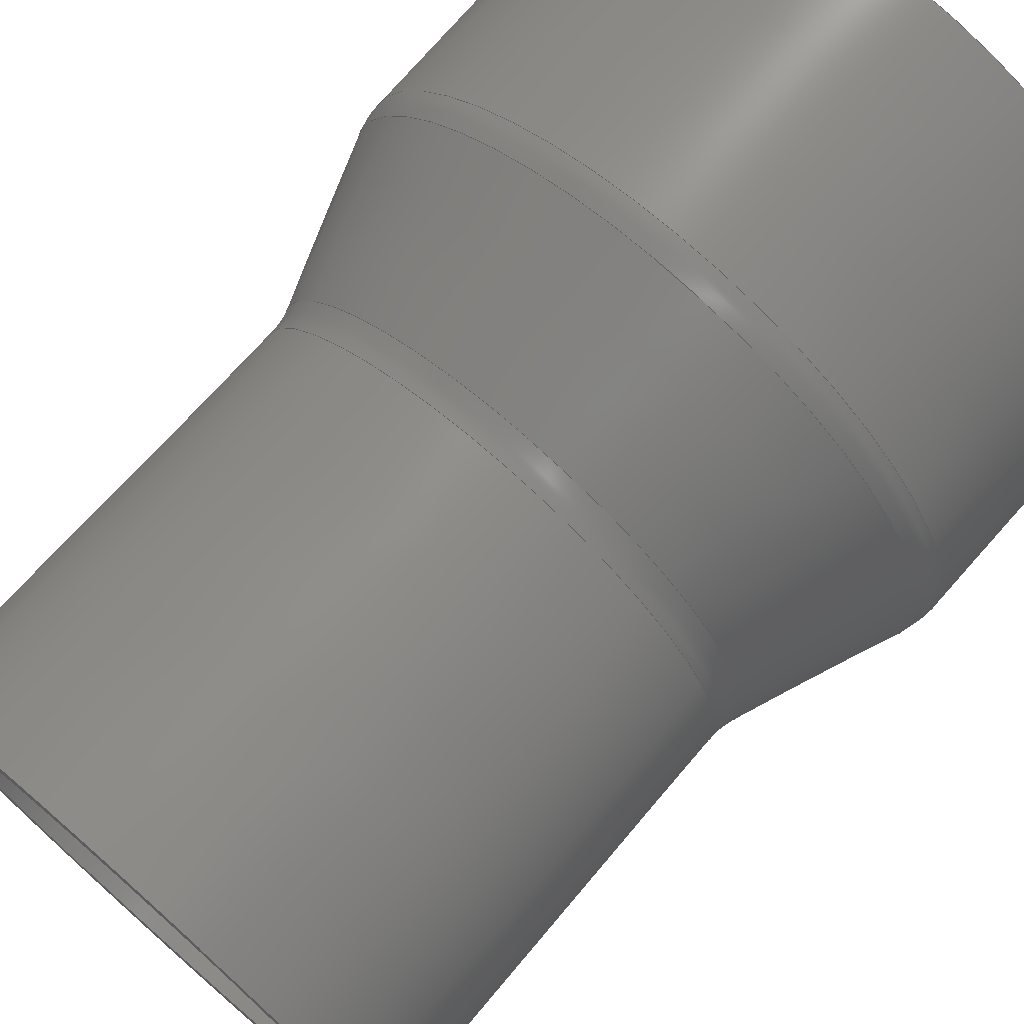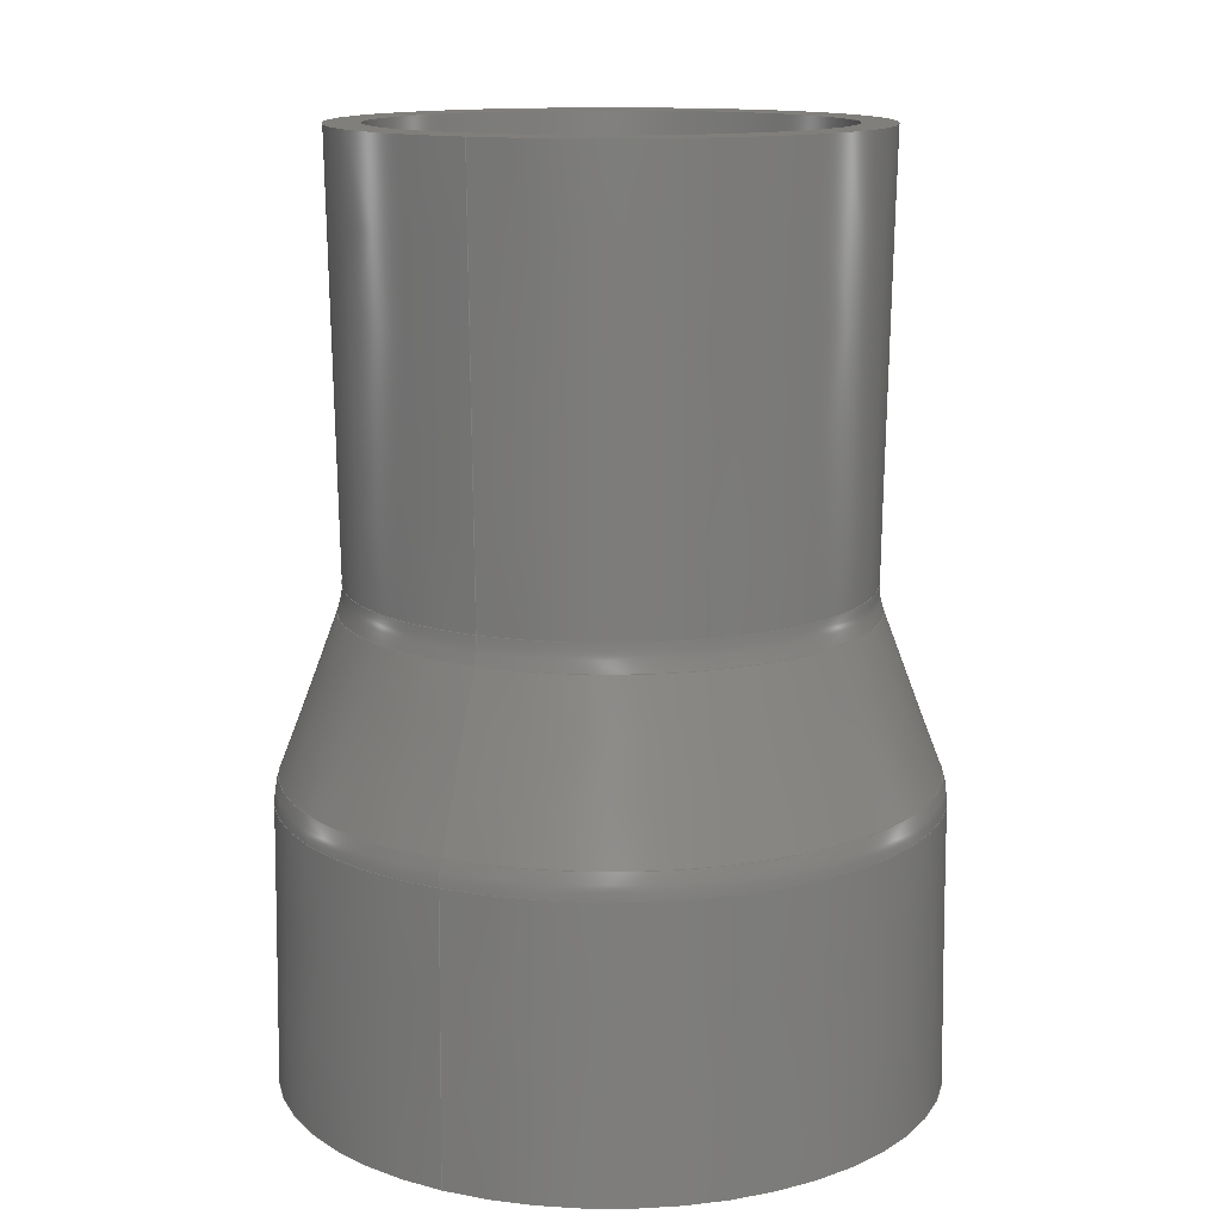
<metadata>
{"format":"step","ext":"step","renderer":"f3d","projection":"perspective","resolution":1024,"background":"white","views":[{"elev":73.6,"azim":41.3,"up":"+Y"},{"elev":13.4,"azim":-62.8,"up":"+Z"}]}
</metadata>
<code>
ISO-10303-21;
DATA;
#1 = MECHANICAL_DESIGN_GEOMETRIC_PRESENTATION_REPRESENTATION( ' ', ( #7, #8, #9, #10, #11, #12, #13, #14, #15, #16, #17, #18 ), #6 );
#2 = PRODUCT_DEFINITION_CONTEXT( '', #19, 'design' );
#3 = APPLICATION_PROTOCOL_DEFINITION( 'international standard', 'automotive_design', 2001, #19 );
#4 = PRODUCT_CATEGORY_RELATIONSHIP( 'NONE', 'NONE', #20, #21 );
#5 = SHAPE_DEFINITION_REPRESENTATION( #22, #23 );
#6 =  ( GEOMETRIC_REPRESENTATION_CONTEXT( 3 )GLOBAL_UNCERTAINTY_ASSIGNED_CONTEXT( ( #24 ) )GLOBAL_UNIT_ASSIGNED_CONTEXT( ( #25, #26, #27 ) )REPRESENTATION_CONTEXT( 'NONE', 'WORKSPACE' ) );
#7 = STYLED_ITEM( '', ( #28 ), #29 );
#8 = STYLED_ITEM( '', ( #30 ), #31 );
#9 = STYLED_ITEM( '', ( #32 ), #33 );
#10 = STYLED_ITEM( '', ( #34 ), #35 );
#11 = STYLED_ITEM( '', ( #36 ), #37 );
#12 = STYLED_ITEM( '', ( #38 ), #39 );
#13 = STYLED_ITEM( '', ( #40 ), #41 );
#14 = STYLED_ITEM( '', ( #42 ), #43 );
#15 = STYLED_ITEM( '', ( #44 ), #45 );
#16 = STYLED_ITEM( '', ( #46 ), #47 );
#17 = STYLED_ITEM( '', ( #48 ), #49 );
#18 = STYLED_ITEM( '', ( #50 ), #51 );
#19 = APPLICATION_CONTEXT( 'core data for automotive mechanical design processes' );
#20 = PRODUCT_CATEGORY( 'part', 'NONE' );
#21 = PRODUCT_RELATED_PRODUCT_CATEGORY( 'detail', ' ', ( #52 ) );
#22 = PRODUCT_DEFINITION_SHAPE( 'NONE', 'NONE', #53 );
#23 = ADVANCED_BREP_SHAPE_REPRESENTATION( 'Adapter', ( #54, #55 ), #6 );
#24 = UNCERTAINTY_MEASURE_WITH_UNIT( LENGTH_MEASURE( 1e-06 ), #25, '', '' );
#25 =  ( CONVERSION_BASED_UNIT( 'METRE', #56 )LENGTH_UNIT(  )NAMED_UNIT( #57 ) );
#26 =  ( NAMED_UNIT( #58 )PLANE_ANGLE_UNIT(  )SI_UNIT( $, .RADIAN. ) );
#27 =  ( NAMED_UNIT( #58 )SI_UNIT( $, .STERADIAN. )SOLID_ANGLE_UNIT(  ) );
#28 = PRESENTATION_STYLE_ASSIGNMENT( ( #59 ) );
#29 = ADVANCED_FACE( '', ( #60, #61 ), #62, .T. );
#30 = PRESENTATION_STYLE_ASSIGNMENT( ( #63 ) );
#31 = ADVANCED_FACE( '', ( #64, #65 ), #66, .T. );
#32 = PRESENTATION_STYLE_ASSIGNMENT( ( #67 ) );
#33 = ADVANCED_FACE( '', ( #68, #69 ), #70, .F. );
#34 = PRESENTATION_STYLE_ASSIGNMENT( ( #71 ) );
#35 = ADVANCED_FACE( '', ( #72, #73 ), #74, .T. );
#36 = PRESENTATION_STYLE_ASSIGNMENT( ( #75 ) );
#37 = ADVANCED_FACE( '', ( #76, #77 ), #78, .F. );
#38 = PRESENTATION_STYLE_ASSIGNMENT( ( #79 ) );
#39 = ADVANCED_FACE( '', ( #80, #81 ), #82, .F. );
#40 = PRESENTATION_STYLE_ASSIGNMENT( ( #83 ) );
#41 = ADVANCED_FACE( '', ( #84, #85 ), #86, .F. );
#42 = PRESENTATION_STYLE_ASSIGNMENT( ( #87 ) );
#43 = ADVANCED_FACE( '', ( #88, #89 ), #90, .F. );
#44 = PRESENTATION_STYLE_ASSIGNMENT( ( #91 ) );
#45 = ADVANCED_FACE( '', ( #92, #93 ), #94, .T. );
#46 = PRESENTATION_STYLE_ASSIGNMENT( ( #95 ) );
#47 = ADVANCED_FACE( '', ( #96, #97 ), #98, .F. );
#48 = PRESENTATION_STYLE_ASSIGNMENT( ( #99 ) );
#49 = ADVANCED_FACE( '', ( #100, #101 ), #102, .F. );
#50 = PRESENTATION_STYLE_ASSIGNMENT( ( #103 ) );
#51 = ADVANCED_FACE( '', ( #104, #105 ), #106, .T. );
#52 = PRODUCT( 'Adapter', 'Adapter', 'PART-Adapter-DESC', ( #107 ) );
#53 = PRODUCT_DEFINITION( 'NONE', 'NONE', #108, #2 );
#54 = MANIFOLD_SOLID_BREP( 'Adapter', #109 );
#55 = AXIS2_PLACEMENT_3D( '', #110, #111, #112 );
#56 = LENGTH_MEASURE_WITH_UNIT( LENGTH_MEASURE( 1 ), #113 );
#57 = DIMENSIONAL_EXPONENTS( 1, 0, 0, 0, 0, 0, 0 );
#58 = DIMENSIONAL_EXPONENTS( 0, 0, 0, 0, 0, 0, 0 );
#59 = SURFACE_STYLE_USAGE( .BOTH., #114 );
#60 = FACE_BOUND( '', #115, .T. );
#61 = FACE_OUTER_BOUND( '', #116, .T. );
#62 = CONICAL_SURFACE( '', #117, 0.02169, 0.3616 );
#63 = SURFACE_STYLE_USAGE( .BOTH., #118 );
#64 = FACE_OUTER_BOUND( '', #119, .T. );
#65 = FACE_OUTER_BOUND( '', #120, .T. );
#66 = TOROIDAL_SURFACE( '', #121, 0.01701, 0.005 );
#67 = SURFACE_STYLE_USAGE( .BOTH., #122 );
#68 = FACE_BOUND( '', #123, .T. );
#69 = FACE_OUTER_BOUND( '', #124, .T. );
#70 = CONICAL_SURFACE( '', #125, 0.01995, 0.0125 );
#71 = SURFACE_STYLE_USAGE( .BOTH., #126 );
#72 = FACE_OUTER_BOUND( '', #127, .T. );
#73 = FACE_BOUND( '', #128, .T. );
#74 = CONICAL_SURFACE( '', #129, 0.01732, 0.01833 );
#75 = SURFACE_STYLE_USAGE( .BOTH., #130 );
#76 = FACE_OUTER_BOUND( '', #131, .T. );
#77 = FACE_BOUND( '', #132, .T. );
#78 = PLANE( '', #133 );
#79 = SURFACE_STYLE_USAGE( .BOTH., #134 );
#80 = FACE_OUTER_BOUND( '', #135, .T. );
#81 = FACE_BOUND( '', #136, .T. );
#82 = CONICAL_SURFACE( '', #137, 0.01534, 0.3616 );
#83 = SURFACE_STYLE_USAGE( .BOTH., #138 );
#84 = FACE_BOUND( '', #139, .T. );
#85 = FACE_OUTER_BOUND( '', #140, .T. );
#86 = CONICAL_SURFACE( '', #141, 0.01555, 0.01833 );
#87 = SURFACE_STYLE_USAGE( .BOTH., #142 );
#88 = FACE_OUTER_BOUND( '', #143, .T. );
#89 = FACE_OUTER_BOUND( '', #144, .T. );
#90 = TOROIDAL_SURFACE( '', #145, 0.02232, 0.005 );
#91 = SURFACE_STYLE_USAGE( .BOTH., #146 );
#92 = FACE_OUTER_BOUND( '', #147, .T. );
#93 = FACE_OUTER_BOUND( '', #148, .T. );
#94 = TOROIDAL_SURFACE( '', #149, 0.02002, 0.005 );
#95 = SURFACE_STYLE_USAGE( .BOTH., #150 );
#96 = FACE_BOUND( '', #151, .T. );
#97 = FACE_OUTER_BOUND( '', #152, .T. );
#98 = PLANE( '', #153 );
#99 = SURFACE_STYLE_USAGE( .BOTH., #154 );
#100 = FACE_OUTER_BOUND( '', #155, .T. );
#101 = FACE_OUTER_BOUND( '', #156, .T. );
#102 = TOROIDAL_SURFACE( '', #157, 0.01471, 0.005 );
#103 = SURFACE_STYLE_USAGE( .BOTH., #158 );
#104 = FACE_OUTER_BOUND( '', #159, .T. );
#105 = FACE_BOUND( '', #160, .T. );
#106 = CONICAL_SURFACE( '', #161, 0.02201, 0.0125 );
#107 = PRODUCT_CONTEXT( '', #19, 'mechanical' );
#108 = PRODUCT_DEFINITION_FORMATION_WITH_SPECIFIED_SOURCE( ' ', 'NONE', #52, .NOT_KNOWN. );
#109 = CLOSED_SHELL( '', ( #45, #39, #49, #47, #33, #51, #31, #29, #43, #35, #37, #41 ) );
#110 = CARTESIAN_POINT( '', ( 0, 0, 0 ) );
#111 = DIRECTION( '', ( 0, 0, 1 ) );
#112 = DIRECTION( '', ( 1, 0, 0 ) );
#113 =  ( LENGTH_UNIT(  )NAMED_UNIT( #57 )SI_UNIT( $, .METRE. ) );
#114 = SURFACE_SIDE_STYLE( '', ( #162 ) );
#115 = EDGE_LOOP( '', ( #163 ) );
#116 = EDGE_LOOP( '', ( #164 ) );
#117 = AXIS2_PLACEMENT_3D( '', #165, #166, #167 );
#118 = SURFACE_SIDE_STYLE( '', ( #168 ) );
#119 = EDGE_LOOP( '', ( #169 ) );
#120 = EDGE_LOOP( '', ( #170 ) );
#121 = AXIS2_PLACEMENT_3D( '', #171, #172, #173 );
#122 = SURFACE_SIDE_STYLE( '', ( #174 ) );
#123 = EDGE_LOOP( '', ( #175 ) );
#124 = EDGE_LOOP( '', ( #176 ) );
#125 = AXIS2_PLACEMENT_3D( '', #177, #178, #179 );
#126 = SURFACE_SIDE_STYLE( '', ( #180 ) );
#127 = EDGE_LOOP( '', ( #181 ) );
#128 = EDGE_LOOP( '', ( #182 ) );
#129 = AXIS2_PLACEMENT_3D( '', #183, #184, #185 );
#130 = SURFACE_SIDE_STYLE( '', ( #186 ) );
#131 = EDGE_LOOP( '', ( #187 ) );
#132 = EDGE_LOOP( '', ( #188 ) );
#133 = AXIS2_PLACEMENT_3D( '', #189, #190, #191 );
#134 = SURFACE_SIDE_STYLE( '', ( #192 ) );
#135 = EDGE_LOOP( '', ( #193 ) );
#136 = EDGE_LOOP( '', ( #194 ) );
#137 = AXIS2_PLACEMENT_3D( '', #195, #196, #197 );
#138 = SURFACE_SIDE_STYLE( '', ( #198 ) );
#139 = EDGE_LOOP( '', ( #199 ) );
#140 = EDGE_LOOP( '', ( #200 ) );
#141 = AXIS2_PLACEMENT_3D( '', #201, #202, #203 );
#142 = SURFACE_SIDE_STYLE( '', ( #204 ) );
#143 = EDGE_LOOP( '', ( #205 ) );
#144 = EDGE_LOOP( '', ( #206 ) );
#145 = AXIS2_PLACEMENT_3D( '', #207, #208, #209 );
#146 = SURFACE_SIDE_STYLE( '', ( #210 ) );
#147 = EDGE_LOOP( '', ( #211 ) );
#148 = EDGE_LOOP( '', ( #212 ) );
#149 = AXIS2_PLACEMENT_3D( '', #213, #214, #215 );
#150 = SURFACE_SIDE_STYLE( '', ( #216 ) );
#151 = EDGE_LOOP( '', ( #217 ) );
#152 = EDGE_LOOP( '', ( #218 ) );
#153 = AXIS2_PLACEMENT_3D( '', #219, #220, #221 );
#154 = SURFACE_SIDE_STYLE( '', ( #222 ) );
#155 = EDGE_LOOP( '', ( #223 ) );
#156 = EDGE_LOOP( '', ( #224 ) );
#157 = AXIS2_PLACEMENT_3D( '', #225, #226, #227 );
#158 = SURFACE_SIDE_STYLE( '', ( #228 ) );
#159 = EDGE_LOOP( '', ( #229 ) );
#160 = EDGE_LOOP( '', ( #230 ) );
#161 = AXIS2_PLACEMENT_3D( '', #231, #232, #233 );
#162 = SURFACE_STYLE_FILL_AREA( #234 );
#163 = ORIENTED_EDGE( '', *, *, #235, .T. );
#164 = ORIENTED_EDGE( '', *, *, #236, .F. );
#165 = CARTESIAN_POINT( '', ( 0, 0, 0.02082 ) );
#166 = DIRECTION( '', ( -0, 0, -1 ) );
#167 = DIRECTION( '', ( -1, 0, 0 ) );
#168 = SURFACE_STYLE_FILL_AREA( #237 );
#169 = ORIENTED_EDGE( '', *, *, #238, .F. );
#170 = ORIENTED_EDGE( '', *, *, #236, .T. );
#171 = CARTESIAN_POINT( '', ( 0, 0, 0.01906 ) );
#172 = DIRECTION( '', ( 0, 0, -1 ) );
#173 = DIRECTION( '', ( -1, 0, 0 ) );
#174 = SURFACE_STYLE_FILL_AREA( #239 );
#175 = ORIENTED_EDGE( '', *, *, #240, .F. );
#176 = ORIENTED_EDGE( '', *, *, #241, .T. );
#177 = CARTESIAN_POINT( '', ( 0, 0, 0 ) );
#178 = DIRECTION( '', ( -0, 0, -1 ) );
#179 = DIRECTION( '', ( -1, 0, 0 ) );
#180 = SURFACE_STYLE_FILL_AREA( #242 );
#181 = ORIENTED_EDGE( '', *, *, #243, .T. );
#182 = ORIENTED_EDGE( '', *, *, #244, .F. );
#183 = CARTESIAN_POINT( '', ( 0, 0, 0.03339 ) );
#184 = DIRECTION( '', ( -0, -0, 1 ) );
#185 = DIRECTION( '', ( 1, 0, 0 ) );
#186 = SURFACE_STYLE_FILL_AREA( #245 );
#187 = ORIENTED_EDGE( '', *, *, #243, .F. );
#188 = ORIENTED_EDGE( '', *, *, #246, .T. );
#189 = CARTESIAN_POINT( '', ( -0.0167, 0, 0.06243 ) );
#190 = DIRECTION( '', ( 0, 0, -1 ) );
#191 = DIRECTION( '', ( -1, 0, 0 ) );
#192 = SURFACE_STYLE_FILL_AREA( #247 );
#193 = ORIENTED_EDGE( '', *, *, #248, .T. );
#194 = ORIENTED_EDGE( '', *, *, #249, .F. );
#195 = CARTESIAN_POINT( '', ( 0, 0, 0.03153 ) );
#196 = DIRECTION( '', ( -0, 0, -1 ) );
#197 = DIRECTION( '', ( -1, 0, 0 ) );
#198 = SURFACE_STYLE_FILL_AREA( #250 );
#199 = ORIENTED_EDGE( '', *, *, #251, .T. );
#200 = ORIENTED_EDGE( '', *, *, #246, .F. );
#201 = CARTESIAN_POINT( '', ( 0, 0, 0.06243 ) );
#202 = DIRECTION( '', ( -0, -0, 1 ) );
#203 = DIRECTION( '', ( 1, 0, 0 ) );
#204 = SURFACE_STYLE_FILL_AREA( #252 );
#205 = ORIENTED_EDGE( '', *, *, #244, .T. );
#206 = ORIENTED_EDGE( '', *, *, #235, .F. );
#207 = CARTESIAN_POINT( '', ( 0, 0, 0.0333 ) );
#208 = DIRECTION( '', ( 0, 0, -1 ) );
#209 = DIRECTION( '', ( -1, 0, 0 ) );
#210 = SURFACE_STYLE_FILL_AREA( #253 );
#211 = ORIENTED_EDGE( '', *, *, #251, .F. );
#212 = ORIENTED_EDGE( '', *, *, #249, .T. );
#213 = CARTESIAN_POINT( '', ( 0, 0, 0.0333 ) );
#214 = DIRECTION( '', ( 0, 0, -1 ) );
#215 = DIRECTION( '', ( -1, 0, 0 ) );
#216 = SURFACE_STYLE_FILL_AREA( #254 );
#217 = ORIENTED_EDGE( '', *, *, #241, .F. );
#218 = ORIENTED_EDGE( '', *, *, #255, .T. );
#219 = CARTESIAN_POINT( '', ( -0.0211, 0, 0 ) );
#220 = DIRECTION( '', ( 0, 0, 1 ) );
#221 = DIRECTION( '', ( 1, 0, 0 ) );
#222 = SURFACE_STYLE_FILL_AREA( #256 );
#223 = ORIENTED_EDGE( '', *, *, #240, .T. );
#224 = ORIENTED_EDGE( '', *, *, #248, .F. );
#225 = CARTESIAN_POINT( '', ( 0, 0, 0.01906 ) );
#226 = DIRECTION( '', ( 0, 0, -1 ) );
#227 = DIRECTION( '', ( -1, 0, 0 ) );
#228 = SURFACE_STYLE_FILL_AREA( #257 );
#229 = ORIENTED_EDGE( '', *, *, #255, .F. );
#230 = ORIENTED_EDGE( '', *, *, #238, .T. );
#231 = CARTESIAN_POINT( '', ( 0, 0, 0.01912 ) );
#232 = DIRECTION( '', ( -0, 0, -1 ) );
#233 = DIRECTION( '', ( -1, 0, 0 ) );
#234 = FILL_AREA_STYLE( '', ( #258 ) );
#235 = EDGE_CURVE( '', #259, #259, #260, .T. );
#236 = EDGE_CURVE( '', #261, #261, #262, .T. );
#237 = FILL_AREA_STYLE( '', ( #263 ) );
#238 = EDGE_CURVE( '', #264, #264, #265, .T. );
#239 = FILL_AREA_STYLE( '', ( #266 ) );
#240 = EDGE_CURVE( '', #267, #267, #268, .T. );
#241 = EDGE_CURVE( '', #269, #269, #270, .T. );
#242 = FILL_AREA_STYLE( '', ( #271 ) );
#243 = EDGE_CURVE( '', #272, #272, #273, .T. );
#244 = EDGE_CURVE( '', #274, #274, #275, .T. );
#245 = FILL_AREA_STYLE( '', ( #276 ) );
#246 = EDGE_CURVE( '', #277, #277, #278, .T. );
#247 = FILL_AREA_STYLE( '', ( #279 ) );
#248 = EDGE_CURVE( '', #280, #280, #281, .T. );
#249 = EDGE_CURVE( '', #282, #282, #283, .T. );
#250 = FILL_AREA_STYLE( '', ( #284 ) );
#251 = EDGE_CURVE( '', #285, #285, #286, .T. );
#252 = FILL_AREA_STYLE( '', ( #287 ) );
#253 = FILL_AREA_STYLE( '', ( #288 ) );
#254 = FILL_AREA_STYLE( '', ( #289 ) );
#255 = EDGE_CURVE( '', #290, #290, #291, .T. );
#256 = FILL_AREA_STYLE( '', ( #292 ) );
#257 = FILL_AREA_STYLE( '', ( #293 ) );
#258 = FILL_AREA_STYLE_COLOUR( '', #294 );
#259 = VERTEX_POINT( '', #295 );
#260 = CIRCLE( '', #296, 0.01764 );
#261 = VERTEX_POINT( '', #297 );
#262 = CIRCLE( '', #298, 0.02169 );
#263 = FILL_AREA_STYLE_COLOUR( '', #299 );
#264 = VERTEX_POINT( '', #300 );
#265 = CIRCLE( '', #301, 0.02201 );
#266 = FILL_AREA_STYLE_COLOUR( '', #302 );
#267 = VERTEX_POINT( '', #303 );
#268 = CIRCLE( '', #304, 0.01971 );
#269 = VERTEX_POINT( '', #305 );
#270 = CIRCLE( '', #306, 0.01995 );
#271 = FILL_AREA_STYLE_COLOUR( '', #307 );
#272 = VERTEX_POINT( '', #308 );
#273 = CIRCLE( '', #309, 0.01785 );
#274 = VERTEX_POINT( '', #310 );
#275 = CIRCLE( '', #311, 0.01732 );
#276 = FILL_AREA_STYLE_COLOUR( '', #312 );
#277 = VERTEX_POINT( '', #313 );
#278 = CIRCLE( '', #314, 0.01555 );
#279 = FILL_AREA_STYLE_COLOUR( '', #315 );
#280 = VERTEX_POINT( '', #316 );
#281 = CIRCLE( '', #317, 0.01939 );
#282 = VERTEX_POINT( '', #318 );
#283 = CIRCLE( '', #319, 0.01534 );
#284 = FILL_AREA_STYLE_COLOUR( '', #320 );
#285 = VERTEX_POINT( '', #321 );
#286 = CIRCLE( '', #322, 0.01502 );
#287 = FILL_AREA_STYLE_COLOUR( '', #323 );
#288 = FILL_AREA_STYLE_COLOUR( '', #324 );
#289 = FILL_AREA_STYLE_COLOUR( '', #325 );
#290 = VERTEX_POINT( '', #326 );
#291 = CIRCLE( '', #327, 0.02225 );
#292 = FILL_AREA_STYLE_COLOUR( '', #328 );
#293 = FILL_AREA_STYLE_COLOUR( '', #329 );
#294 = COLOUR_RGB( '', 0.6157, 0.8118, 0.9294 );
#295 = CARTESIAN_POINT( '', ( -0.01764, 0, 0.03153 ) );
#296 = AXIS2_PLACEMENT_3D( '', #330, #331, #332 );
#297 = CARTESIAN_POINT( '', ( -0.02169, 0, 0.02082 ) );
#298 = AXIS2_PLACEMENT_3D( '', #333, #334, #335 );
#299 = COLOUR_RGB( '', 0.6157, 0.8118, 0.9294 );
#300 = CARTESIAN_POINT( '', ( -0.02201, 0, 0.01912 ) );
#301 = AXIS2_PLACEMENT_3D( '', #336, #337, #338 );
#302 = COLOUR_RGB( '', 0.6157, 0.8118, 0.9294 );
#303 = CARTESIAN_POINT( '', ( -0.01971, 0, 0.01912 ) );
#304 = AXIS2_PLACEMENT_3D( '', #339, #340, #341 );
#305 = CARTESIAN_POINT( '', ( -0.01995, 0, 0 ) );
#306 = AXIS2_PLACEMENT_3D( '', #342, #343, #344 );
#307 = COLOUR_RGB( '', 0.6157, 0.8118, 0.9294 );
#308 = CARTESIAN_POINT( '', ( -0.01785, 0, 0.06243 ) );
#309 = AXIS2_PLACEMENT_3D( '', #345, #346, #347 );
#310 = CARTESIAN_POINT( '', ( -0.01732, 0, 0.03339 ) );
#311 = AXIS2_PLACEMENT_3D( '', #348, #349, #350 );
#312 = COLOUR_RGB( '', 0.6157, 0.8118, 0.9294 );
#313 = CARTESIAN_POINT( '', ( -0.01555, 0, 0.06243 ) );
#314 = AXIS2_PLACEMENT_3D( '', #351, #352, #353 );
#315 = COLOUR_RGB( '', 0.6157, 0.8118, 0.9294 );
#316 = CARTESIAN_POINT( '', ( -0.01939, 0, 0.02082 ) );
#317 = AXIS2_PLACEMENT_3D( '', #354, #355, #356 );
#318 = CARTESIAN_POINT( '', ( -0.01534, 0, 0.03153 ) );
#319 = AXIS2_PLACEMENT_3D( '', #357, #358, #359 );
#320 = COLOUR_RGB( '', 0.6157, 0.8118, 0.9294 );
#321 = CARTESIAN_POINT( '', ( -0.01502, 0, 0.03339 ) );
#322 = AXIS2_PLACEMENT_3D( '', #360, #361, #362 );
#323 = COLOUR_RGB( '', 0.6157, 0.8118, 0.9294 );
#324 = COLOUR_RGB( '', 0.6157, 0.8118, 0.9294 );
#325 = COLOUR_RGB( '', 0.6157, 0.8118, 0.9294 );
#326 = CARTESIAN_POINT( '', ( -0.02225, 0, 0 ) );
#327 = AXIS2_PLACEMENT_3D( '', #363, #364, #365 );
#328 = COLOUR_RGB( '', 0.6157, 0.8118, 0.9294 );
#329 = COLOUR_RGB( '', 0.6157, 0.8118, 0.9294 );
#330 = CARTESIAN_POINT( '', ( 0, 0, 0.03153 ) );
#331 = DIRECTION( '', ( 0, 0, -1 ) );
#332 = DIRECTION( '', ( -1, 0, 0 ) );
#333 = CARTESIAN_POINT( '', ( 0, 0, 0.02082 ) );
#334 = DIRECTION( '', ( 0, 0, -1 ) );
#335 = DIRECTION( '', ( -1, 0, 0 ) );
#336 = CARTESIAN_POINT( '', ( 0, 0, 0.01912 ) );
#337 = DIRECTION( '', ( 0, 0, -1 ) );
#338 = DIRECTION( '', ( -1, 0, 0 ) );
#339 = CARTESIAN_POINT( '', ( 0, 0, 0.01912 ) );
#340 = DIRECTION( '', ( 0, 0, -1 ) );
#341 = DIRECTION( '', ( -1, 0, 0 ) );
#342 = CARTESIAN_POINT( '', ( 0, 0, 0 ) );
#343 = DIRECTION( '', ( 0, 0, -1 ) );
#344 = DIRECTION( '', ( -1, 0, 0 ) );
#345 = CARTESIAN_POINT( '', ( 0, 0, 0.06243 ) );
#346 = DIRECTION( '', ( 0, 0, -1 ) );
#347 = DIRECTION( '', ( -1, 0, 0 ) );
#348 = CARTESIAN_POINT( '', ( 0, 0, 0.03339 ) );
#349 = DIRECTION( '', ( 0, 0, -1 ) );
#350 = DIRECTION( '', ( -1, 0, 0 ) );
#351 = CARTESIAN_POINT( '', ( 0, 0, 0.06243 ) );
#352 = DIRECTION( '', ( 0, 0, -1 ) );
#353 = DIRECTION( '', ( -1, 0, 0 ) );
#354 = CARTESIAN_POINT( '', ( 0, 0, 0.02082 ) );
#355 = DIRECTION( '', ( 0, 0, -1 ) );
#356 = DIRECTION( '', ( -1, 0, 0 ) );
#357 = CARTESIAN_POINT( '', ( 0, 0, 0.03153 ) );
#358 = DIRECTION( '', ( 0, 0, -1 ) );
#359 = DIRECTION( '', ( -1, 0, 0 ) );
#360 = CARTESIAN_POINT( '', ( 0, 0, 0.03339 ) );
#361 = DIRECTION( '', ( 0, 0, -1 ) );
#362 = DIRECTION( '', ( -1, 0, 0 ) );
#363 = CARTESIAN_POINT( '', ( 0, 0, 0 ) );
#364 = DIRECTION( '', ( 0, 0, -1 ) );
#365 = DIRECTION( '', ( -1, 0, 0 ) );
ENDSEC;
END-ISO-10303-21;

</code>
